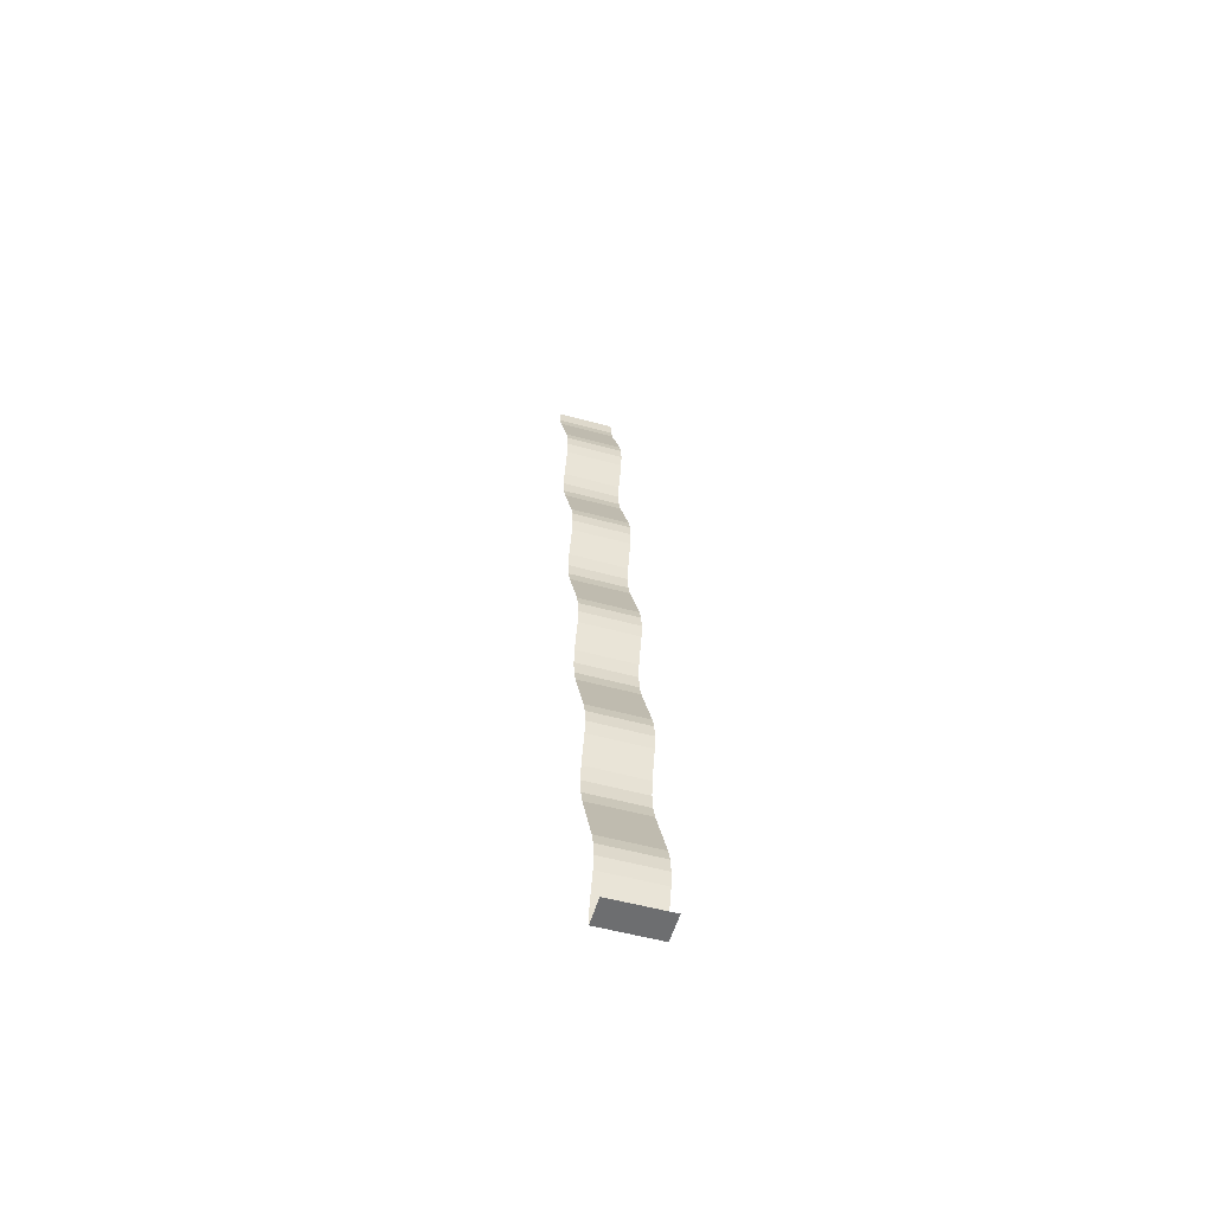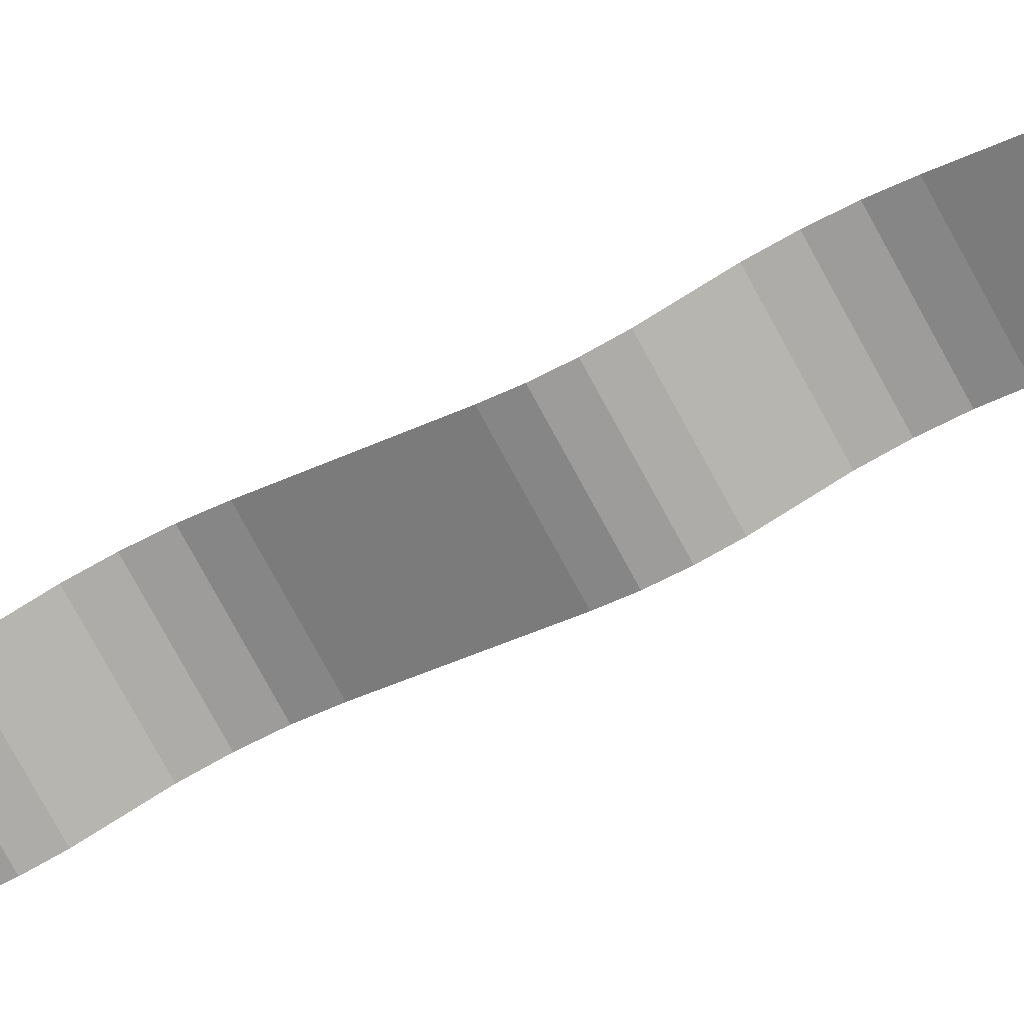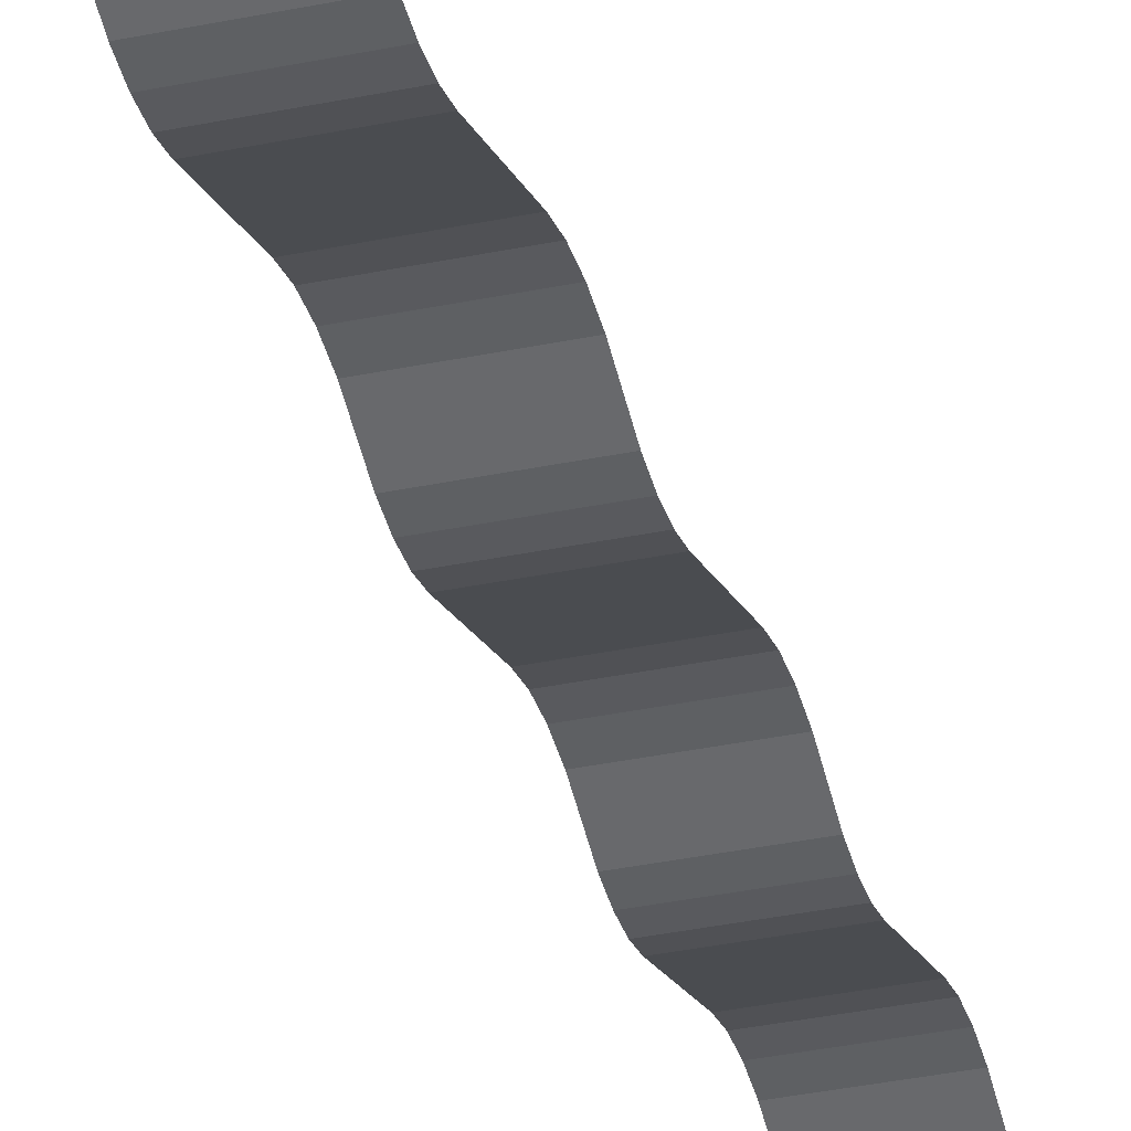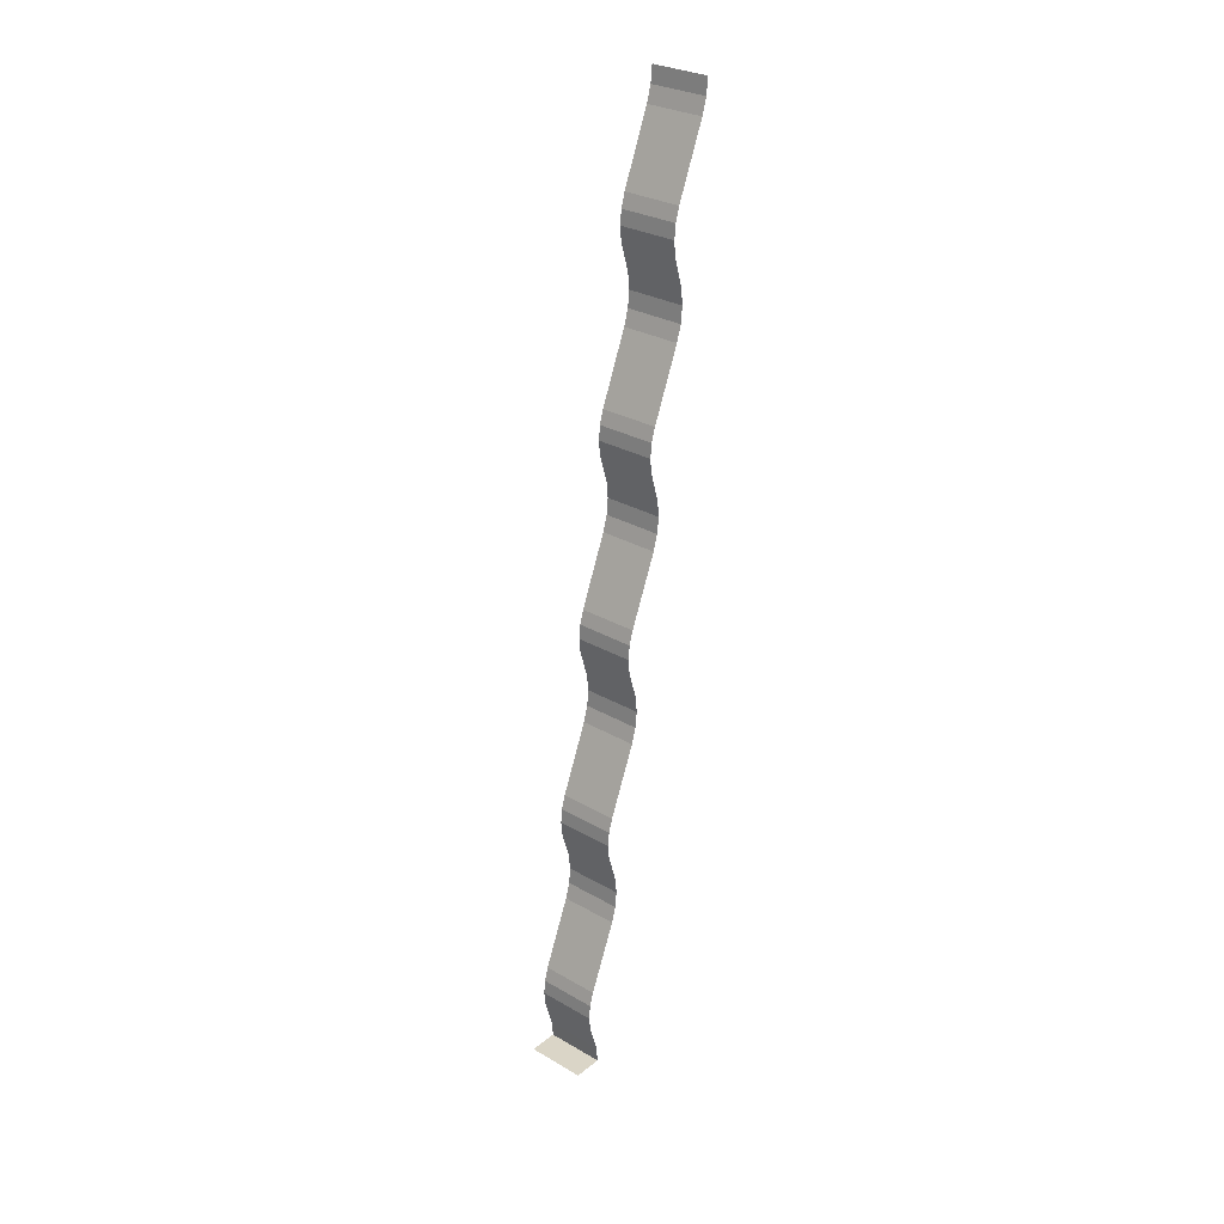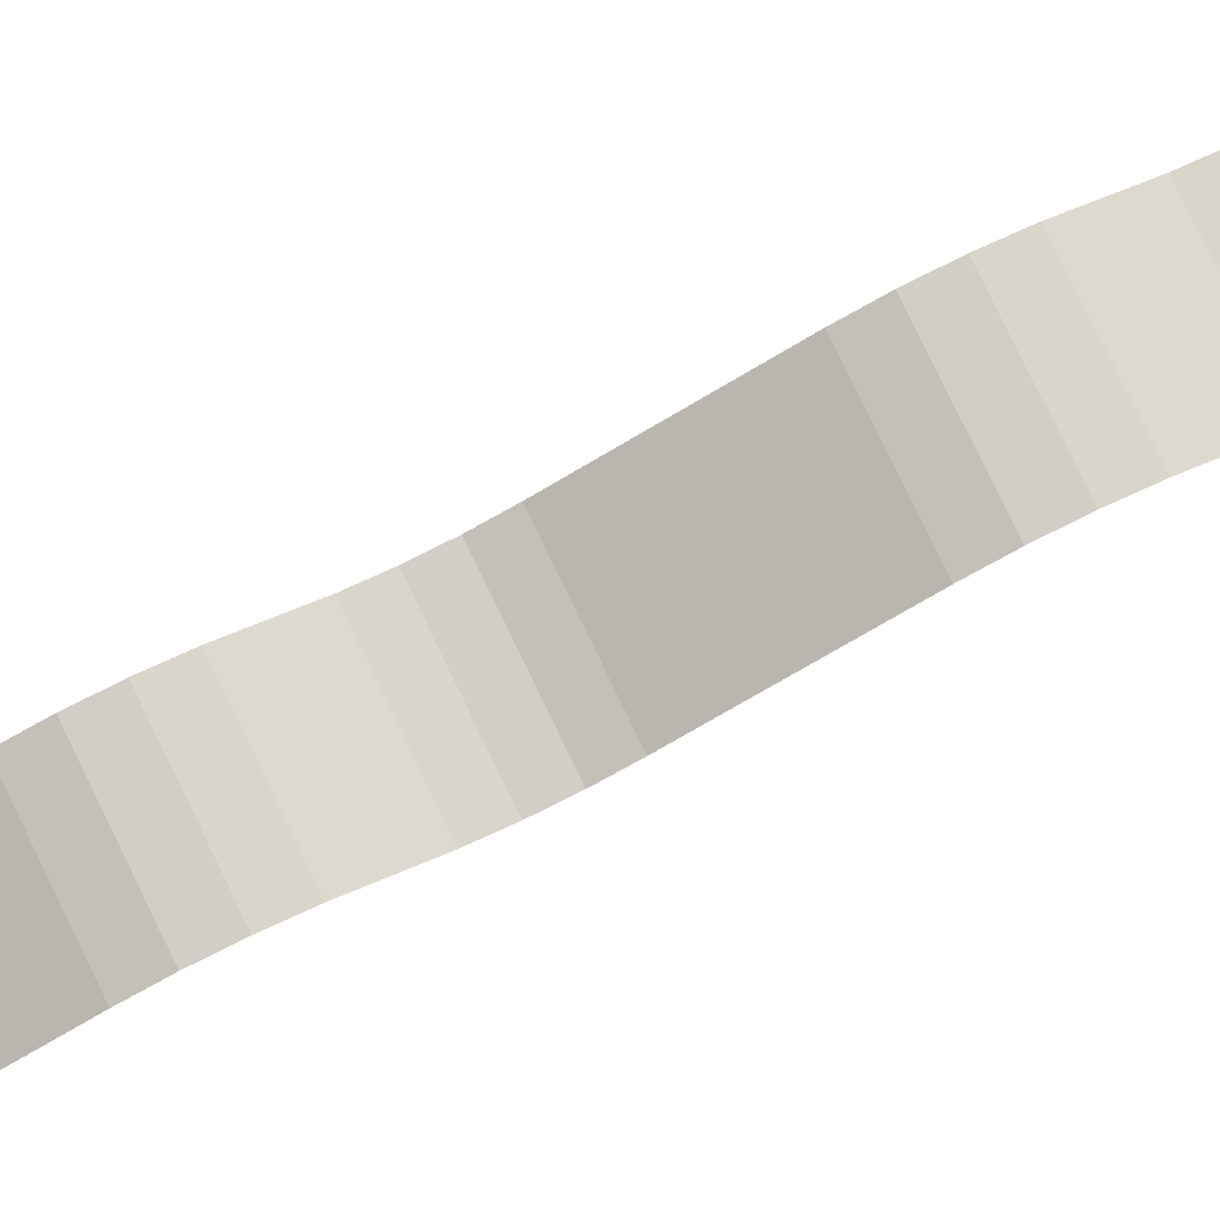
<metadata>
{"format":"obj","ext":"obj","renderer":"f3d","projection":"perspective","resolution":1024,"background":"white","views":[{"elev":-54.3,"azim":-16.2,"up":"+Z"},{"elev":-73.6,"azim":118.2,"up":"+Y"},{"elev":-37.0,"azim":-165.1,"up":"+Y"},{"elev":29.0,"azim":40.7,"up":"+Z"},{"elev":77.3,"azim":-115.6,"up":"+Y"}]}
</metadata>
<code>
g COL_SlideChute_WaveRampLower
v 4.959e-05 -12.78 -58.72
v 12 -13.63 -61.54
v 12 -12.78 -58.72
v 5.341e-05 -13.63 -61.54
v 5.341e-05 -13.63 -61.54
v 12 -13.92 -64.46
v 12 -13.63 -61.54
v 5.341e-05 -13.92 -64.46
v 5.341e-05 -13.92 -64.46
v 12 -13.63 -67.39
v 12 -13.92 -64.46
v 6.104e-05 -13.63 -67.39
v 6.104e-05 -13.63 -67.39
v 12 -12.78 -70.2
v 12 -13.63 -67.39
v 6.104e-05 -12.78 -70.2
v 12 -18.52 -108.6
v -6.104e-05 -18.52 -108.6
v 12 -17.55 -111.7
v -6.104e-05 -17.55 -111.7
v 12 -17.55 -111.7
v -6.104e-05 -17.55 -111.7
v 12 -17.22 -115.1
v -6.104e-05 -17.22 -115.1
v 12 -17.22 -115.1
v -6.104e-05 -17.22 -115.1
v 12 -17.55 -118.4
v -6.104e-05 -17.55 -118.4
v 12 -17.55 -118.4
v -6.104e-05 -17.55 -118.4
v 12 -18.52 -121.6
v -6.104e-05 -18.52 -121.6
v -9.155e-05 -24.26 -135.4
v 12 -24.26 -135.4
v -6.104e-05 -18.52 -121.6
v 12 -18.52 -121.6
v -0.0001526 -30 -173.8
v 12 -30.85 -176.6
v 12 -30 -173.8
v -0.0001526 -30.85 -176.6
v -0.0001526 -30.85 -176.6
v 12 -31.14 -179.5
v 12 -30.85 -176.6
v -0.0001526 -31.14 -179.5
v -0.0001526 -31.14 -179.5
v 12 -30.85 -182.4
v 12 -31.14 -179.5
v -0.0001526 -30.85 -182.4
v -0.0001526 -30.85 -182.4
v 12 -30 -185.3
v 12 -30.85 -182.4
v -0.0001755 -30 -185.3
v 4.959e-05 -12.78 -58.72
v 12 -12.78 -58.72
v 8.392e-05 -7.035 -44.86
v 12 -7.035 -44.86
v -1.526e-05 -18.52 -97.07
v 12 -19.37 -99.89
v 12 -18.52 -97.07
v -1.526e-05 -19.37 -99.89
v -1.526e-05 -19.37 -99.89
v 12 -19.66 -102.8
v 12 -19.37 -99.89
v -1.526e-05 -19.66 -102.8
v -1.526e-05 -19.66 -102.8
v 12 -19.37 -105.7
v 12 -19.66 -102.8
v -0 -19.37 -105.7
v -0 -19.37 -105.7
v 12 -18.52 -108.6
v 12 -19.37 -105.7
v -6.104e-05 -18.52 -108.6
v 0.0001373 -7.035 -20.37
v 12 -7.035 -20.37
v 0.0001678 -1.295 -6.508
v 12 -1.295 -6.508
v 12 -12.78 -70.2
v 6.104e-05 -12.78 -70.2
v 12 -11.81 -73.39
v -0 -11.81 -73.39
v 12 -11.81 -73.39
v -0 -11.81 -73.39
v 12 -11.48 -76.71
v -0 -11.48 -76.71
v 12 -11.48 -76.71
v -0 -11.48 -76.71
v 12 -11.81 -80.03
v -0 -11.81 -80.03
v 12 -11.81 -80.03
v -0 -11.81 -80.03
v 12 -12.78 -83.22
v 7.629e-06 -12.78 -83.22
v -0.0001526 -30 -173.8
v 12 -30 -173.8
v -0.0001297 -24.26 -159.9
v 12 -24.26 -159.9
v 12 -7.035 -31.85
v 0.0001221 -7.035 -31.85
v 12 -6.067 -35.04
v 9.155e-05 -6.067 -35.04
v 12 -6.067 -35.04
v 9.155e-05 -6.067 -35.04
v 12 -5.74 -38.36
v 9.155e-05 -5.74 -38.36
v 12 -5.74 -38.36
v 9.155e-05 -5.74 -38.36
v 12 -6.067 -41.67
v 9.155e-05 -6.067 -41.67
v 12 -6.067 -41.67
v 9.155e-05 -6.067 -41.67
v 12 -7.035 -44.86
v 8.392e-05 -7.035 -44.86
v 12 3.242e-05 -3.052e-05
v 0.0001678 1.717e-05 3.815e-06
v 12 -0.3267 -3.318
v 0.0001678 -0.3268 -3.318
v 12 -0.3267 -3.318
v 0.0001678 -0.3268 -3.318
v 12 -1.295 -6.508
v 0.0001678 -1.295 -6.508
v 0.0001373 -7.035 -20.37
v 12 -7.889 -23.18
v 12 -7.035 -20.37
v 0.0001373 -7.889 -23.18
v 0.0001373 -7.889 -23.18
v 12 -8.177 -26.11
v 12 -7.889 -23.18
v 0.0001373 -8.177 -26.11
v 0.0001373 -8.177 -26.11
v 12 -7.889 -29.03
v 12 -8.177 -26.11
v 0.0001526 -7.889 -29.03
v 0.0001526 -7.889 -29.03
v 12 -7.035 -31.85
v 12 -7.889 -29.03
v 0.0001221 -7.035 -31.85
v -1.526e-05 -18.52 -97.07
v 12 -18.52 -97.07
v 7.629e-06 -12.78 -83.22
v 12 -12.78 -83.22
v -0.0002289 -34.6 -191.8
v 12 -34.6 -191.8
v -0.0002136 -28.75 -191.8
v 12 -28.75 -191.8
v 12 -30 -185.3
v -0.0001755 -30 -185.3
v 12 -29.03 -188.4
v -0.0001984 -29.03 -188.4
v 12 -29.03 -188.4
v -0.0001984 -29.03 -188.4
v 12 -28.75 -191.8
v -0.0002136 -28.75 -191.8
v -9.155e-05 -24.26 -135.4
v 12 -25.11 -138.2
v 12 -24.26 -135.4
v -9.155e-05 -25.11 -138.2
v -9.155e-05 -25.11 -138.2
v 12 -25.4 -141.2
v 12 -25.11 -138.2
v -9.155e-05 -25.4 -141.2
v -9.155e-05 -25.4 -141.2
v 12 -25.11 -144.1
v 12 -25.4 -141.2
v -7.629e-05 -25.11 -144.1
v -7.629e-05 -25.11 -144.1
v 12 -24.26 -146.9
v 12 -25.11 -144.1
v -9.918e-05 -24.26 -146.9
v 12 -24.26 -146.9
v -9.918e-05 -24.26 -146.9
v 12 -23.29 -150.1
v -0.0001221 -23.29 -150.1
v 12 -23.29 -150.1
v -0.0001221 -23.29 -150.1
v 12 -22.96 -153.4
v -0.0001373 -22.96 -153.4
v 12 -22.96 -153.4
v -0.0001373 -22.96 -153.4
v 12 -23.29 -156.7
v -0.0001373 -23.29 -156.7
v 12 -23.29 -156.7
v -0.0001373 -23.29 -156.7
v 12 -24.26 -159.9
v -0.0001297 -24.26 -159.9
g COL_SlideChute_WaveRampLower_0
f 3 2 1
f 2 4 1
f 7 6 5
f 6 8 5
f 11 10 9
f 10 12 9
f 15 14 13
f 14 16 13
f 19 18 17
f 19 20 18
f 23 22 21
f 23 24 22
f 27 26 25
f 27 28 26
f 31 30 29
f 31 32 30
f 35 34 33
f 35 36 34
f 39 38 37
f 38 40 37
f 43 42 41
f 42 44 41
f 47 46 45
f 46 48 45
f 51 50 49
f 50 52 49
f 55 54 53
f 55 56 54
f 59 58 57
f 58 60 57
f 63 62 61
f 62 64 61
f 67 66 65
f 66 68 65
f 71 70 69
f 70 72 69
f 75 74 73
f 75 76 74
f 79 78 77
f 79 80 78
f 83 82 81
f 83 84 82
f 87 86 85
f 87 88 86
f 91 90 89
f 91 92 90
f 95 94 93
f 95 96 94
f 99 98 97
f 99 100 98
f 103 102 101
f 103 104 102
f 107 106 105
f 107 108 106
f 111 110 109
f 111 112 110
f 115 114 113
f 115 116 114
f 119 118 117
f 119 120 118
f 123 122 121
f 122 124 121
f 127 126 125
f 126 128 125
f 131 130 129
f 130 132 129
f 135 134 133
f 134 136 133
f 139 138 137
f 139 140 138
f 143 142 141
f 143 144 142
f 147 146 145
f 147 148 146
f 151 150 149
f 151 152 150
f 155 154 153
f 154 156 153
f 159 158 157
f 158 160 157
f 163 162 161
f 162 164 161
f 167 166 165
f 166 168 165
f 171 170 169
f 171 172 170
f 175 174 173
f 175 176 174
f 179 178 177
f 179 180 178
f 183 182 181
f 183 184 182

</code>
